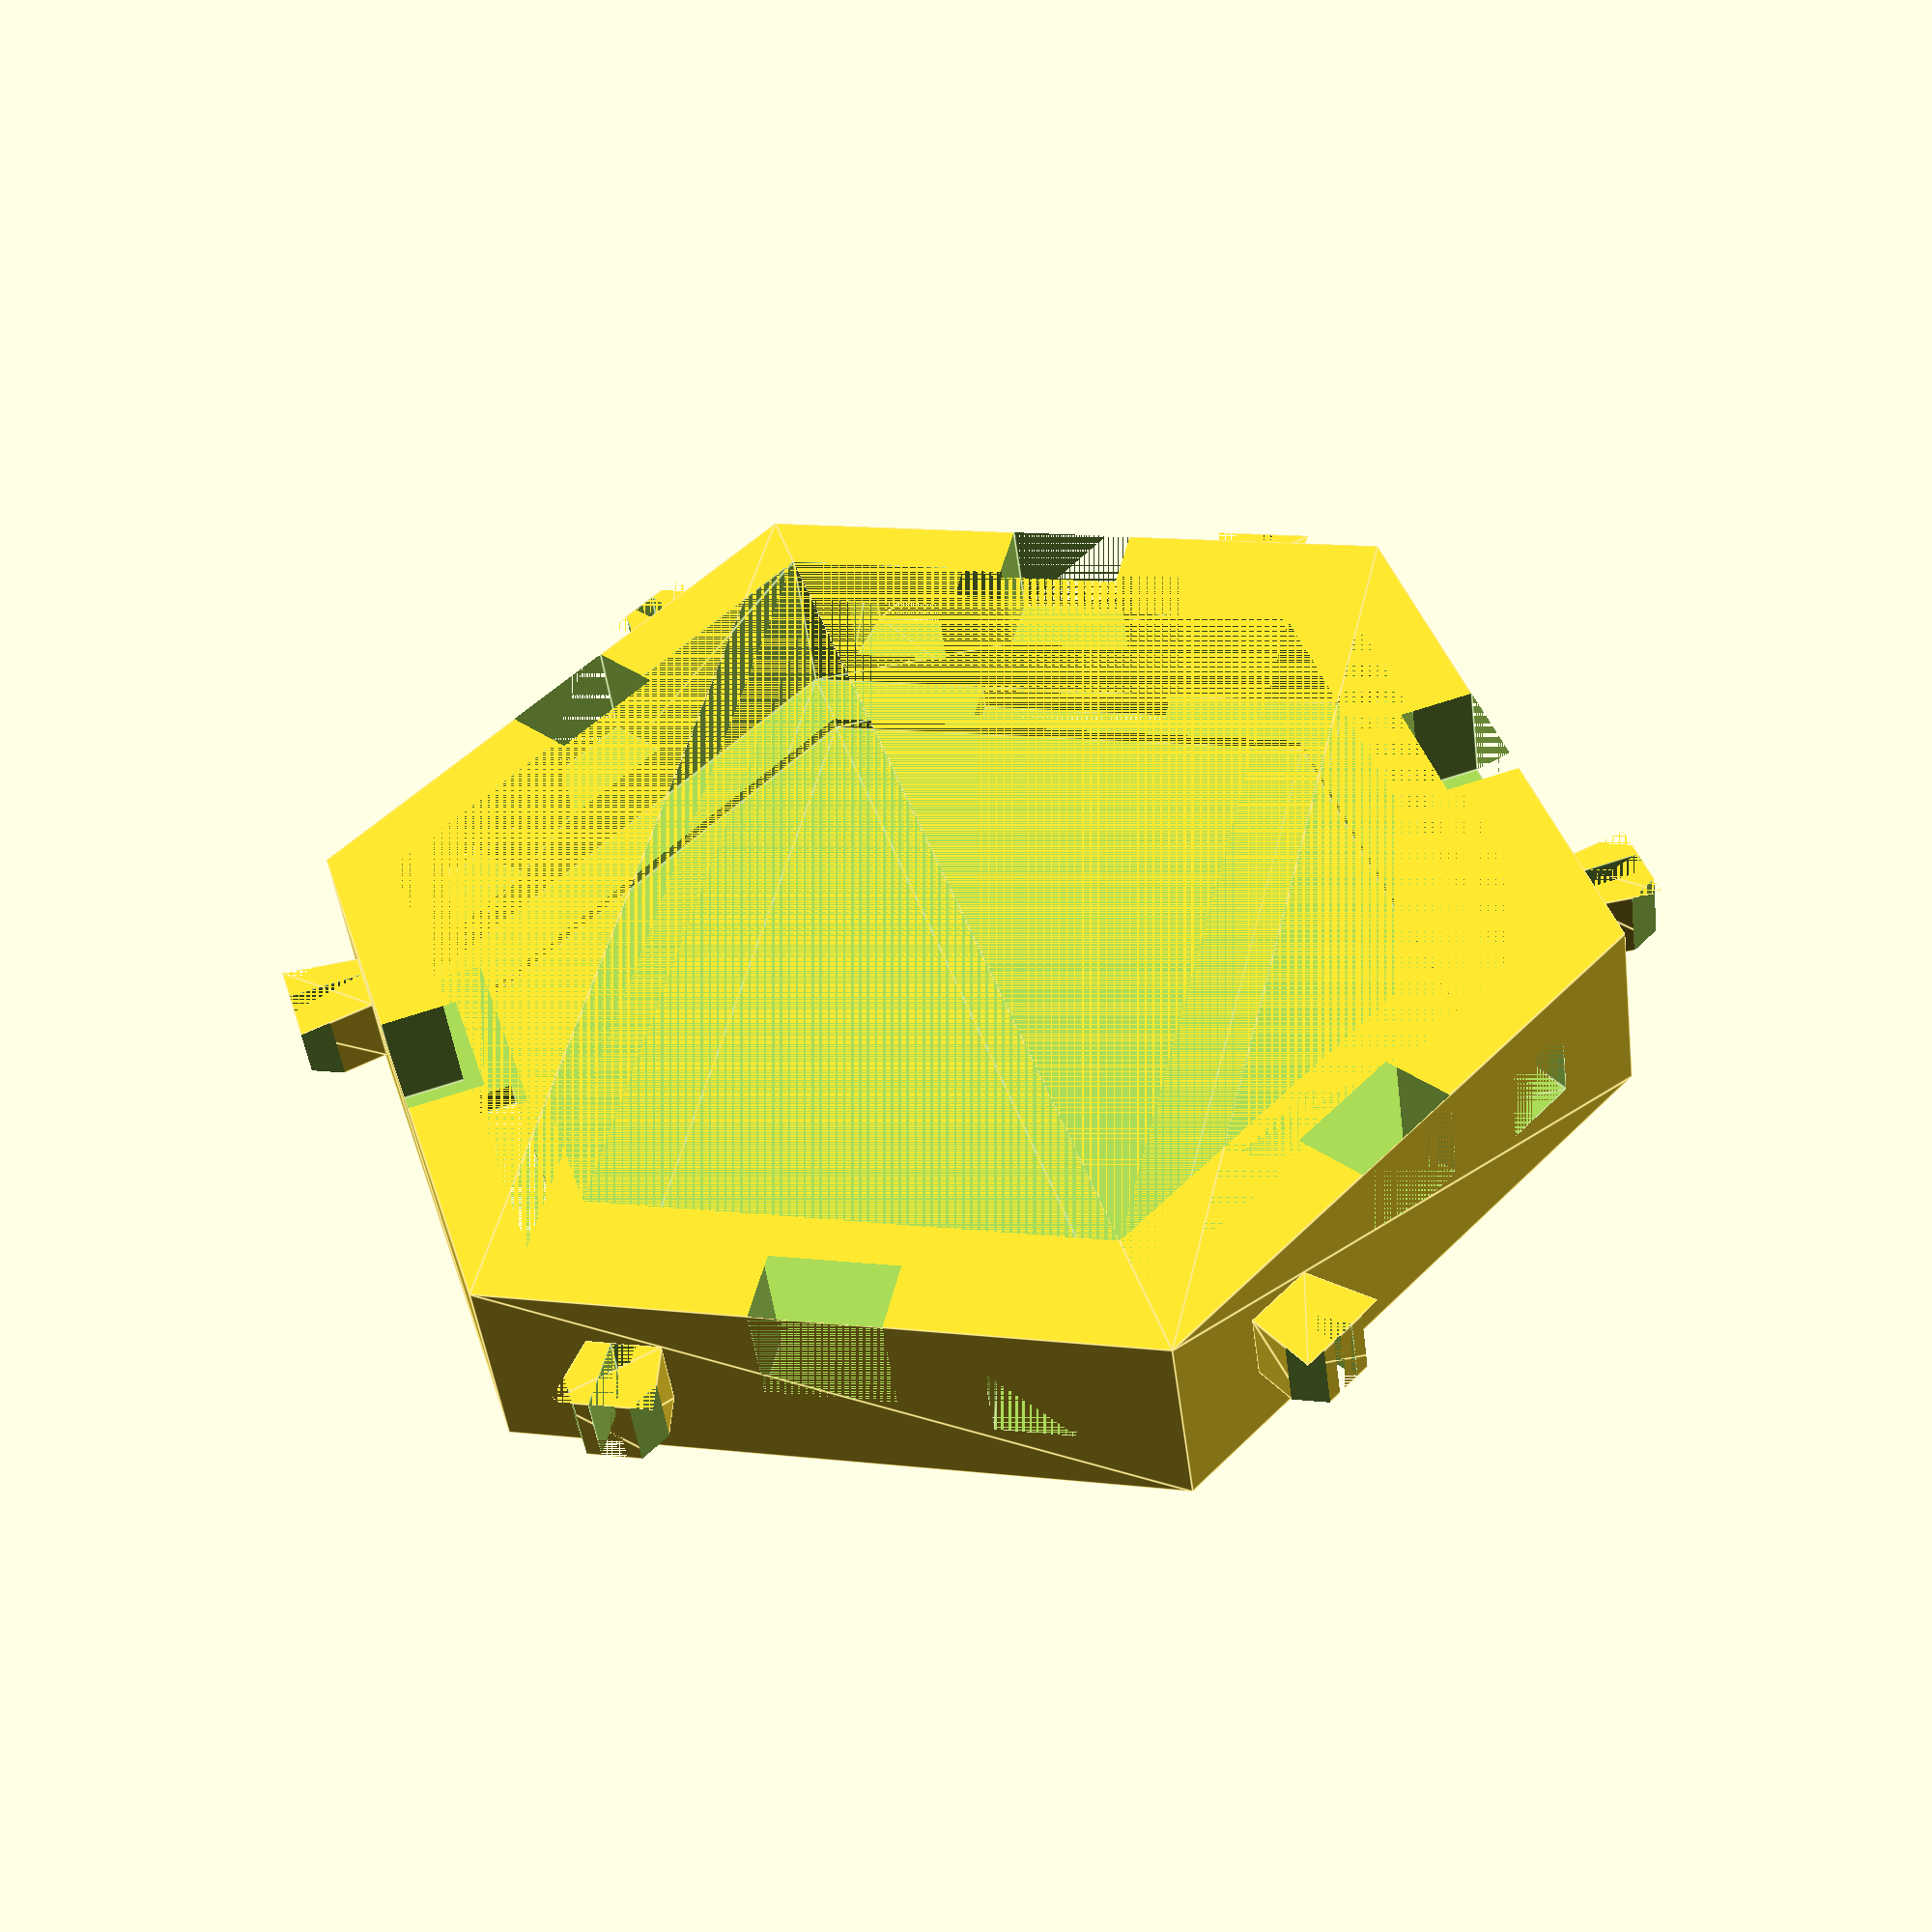
<openscad>
mode=1;

tolerance=.2;

module hexagon(r){
    polygon(points=[
                [r,(r*(tan(30)))],
                [0,(r*(2/sqrt(3)))],
                [-r,(r*(tan(30)))],
                [-r,-(r*(tan(30)))],
                [0,-(r*(2/sqrt(3)))], 
                [r,-(r*(tan(30)))]
    ]);     
}
 
// Repeat something on each side
module hexagon_each(r, offset=30) {
    for (a = [0:60:359]) {
        rotate([0, 0, a+offset]) {
            translate([0, r, 0]) {
                children();
            }
        }
    }
}

// Repeat something in 3 positions
module tri_each(r, offset=30) {
    for (a = [0:120:359]) {
        rotate([0, 0, a+offset]) {
            translate([0, r, 0]) {
                children();
            }
        }
    }
}

// Dovetail joint element
module dovetail(width1=8, width2=10, length=8, height=10) {
    linear_extrude(height=height) {
        polygon(points=[
            [-width1/2, -length/2],
            [width1/2, -length/2],
            [width2/2, length/2],
            [-width2/2, length/2],
        ]);
    }
}

module tile(height, diameter, lens_height=1, plate_size=80) {
   tab_height = 4;
   union() {
       difference() {
         // Main body
         linear_extrude(height=height) {
             hexagon(diameter/2);
         }
         linear_extrude(height=height-lens_height*2) {
             hexagon(diameter/2-5);
         }
         linear_extrude(height=height-lens_height) {
             hexagon(diameter/2-10);
         }
         hexagon_each(diameter/2) {
             // Cable holes
             translate([0, -3, 3])
                cube([10, 6, 10], center=true);
             // Tab holes
             translate([diameter/6, -3, tab_height])
                dovetail(width1=8+tolerance, width2=6+tolerance, length=6, height=6);
         }
         translate([0, 0, height/2])
         tri_each(plate_size/2*.95) {
            cube([plate_size*.2+tolerance*2, 3+tolerance*2, height], center=true);
         }
       }
       // tabs that stick out
       hexagon_each(diameter/2) {
           translate([-diameter/6, 3, tab_height])
             difference() {
                 dovetail(width1=6-tolerance, width2=8-tolerance, length=6, height=6-tolerance*2.5);
                 // Cut in center
                 translate([0, 0, 3])
                     cube([2, 6, 6], center=true);
                 // Tapering at front
                 translate([4, 2.5, 3])
                 rotate([0, 0, 30])
                     cube([2.8, 6, 6], center=true);
                 translate([-4, 2.5, 3])
                 rotate([0, 0, -30])
                     cube([2.8, 6, 6], center=true);
             }
       }
   }
}

module front_plate(diameter, clip_height=8, thickness=2) {
    union() {
        linear_extrude(height=thickness) {
            union() {
                difference() {
                    hexagon(diameter/2);
                    hexagon(diameter/2*.8);
                }
                difference() {
                    hexagon(diameter/2*.45);
                    hexagon(diameter/2*.25);
                }
                tri_each(diameter*.35) {
                    square([diameter*.08, diameter/4], center=true);
                }
            }
        }
        clip_size=3;
        translate([0, 0, -thickness])
        tri_each(diameter/2*.95) {
            translate([(diameter*.2-clip_size)/2, 0, 0])
                cube([clip_size, clip_size, clip_height*2/3], center=true);
            translate([-(diameter*.2-clip_size)/2, 0, 0])
                cube([clip_size, clip_size, clip_height*2/3], center=true);
            translate([0, 0, -clip_height/2])
                cube([diameter*.2, clip_size, clip_height/3], center=true);
        }
    }
}

if (mode == 0) {
    tile(15, 90, plate_size=80);
    // Just for display
    translate([0, 0, 30]) color("green")
        front_plate(80);
} else if (mode == 1) {
    tile(15, 90, plate_size=80);
} else if (mode == 2) {
    front_plate(80);
} else if (mode == 3) {
    intersection(){
        tile(15, 90, plate_size=80);
        translate([45,0,10])
        cube([20,60,20], center=true);
    }
}
</openscad>
<views>
elev=47.2 azim=17.3 roll=187.3 proj=p view=edges
</views>
